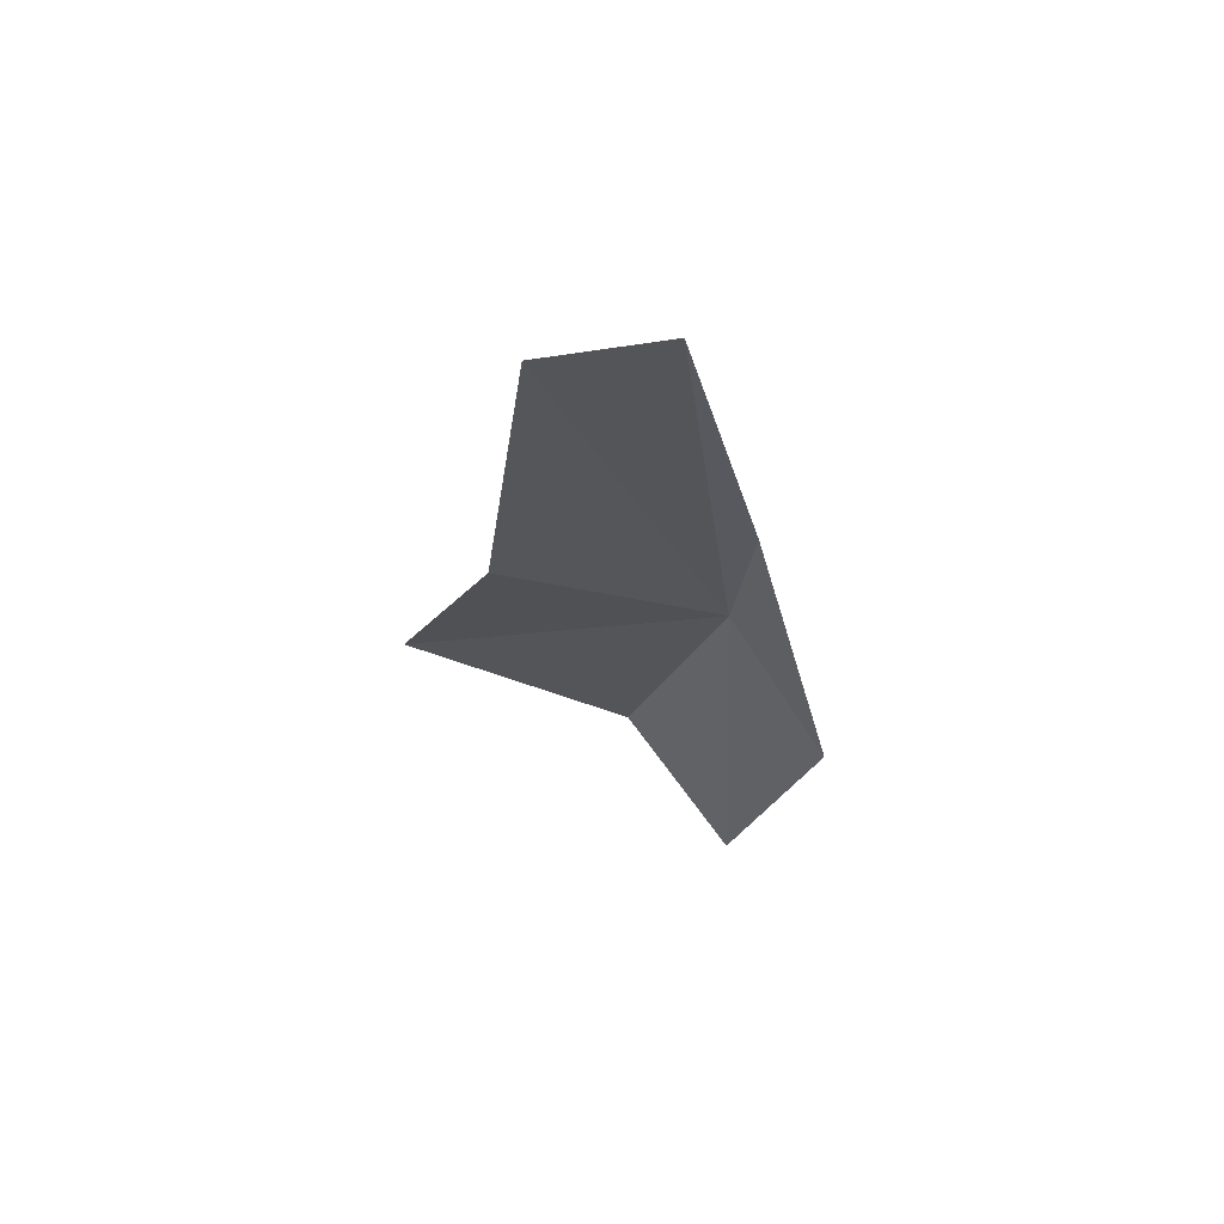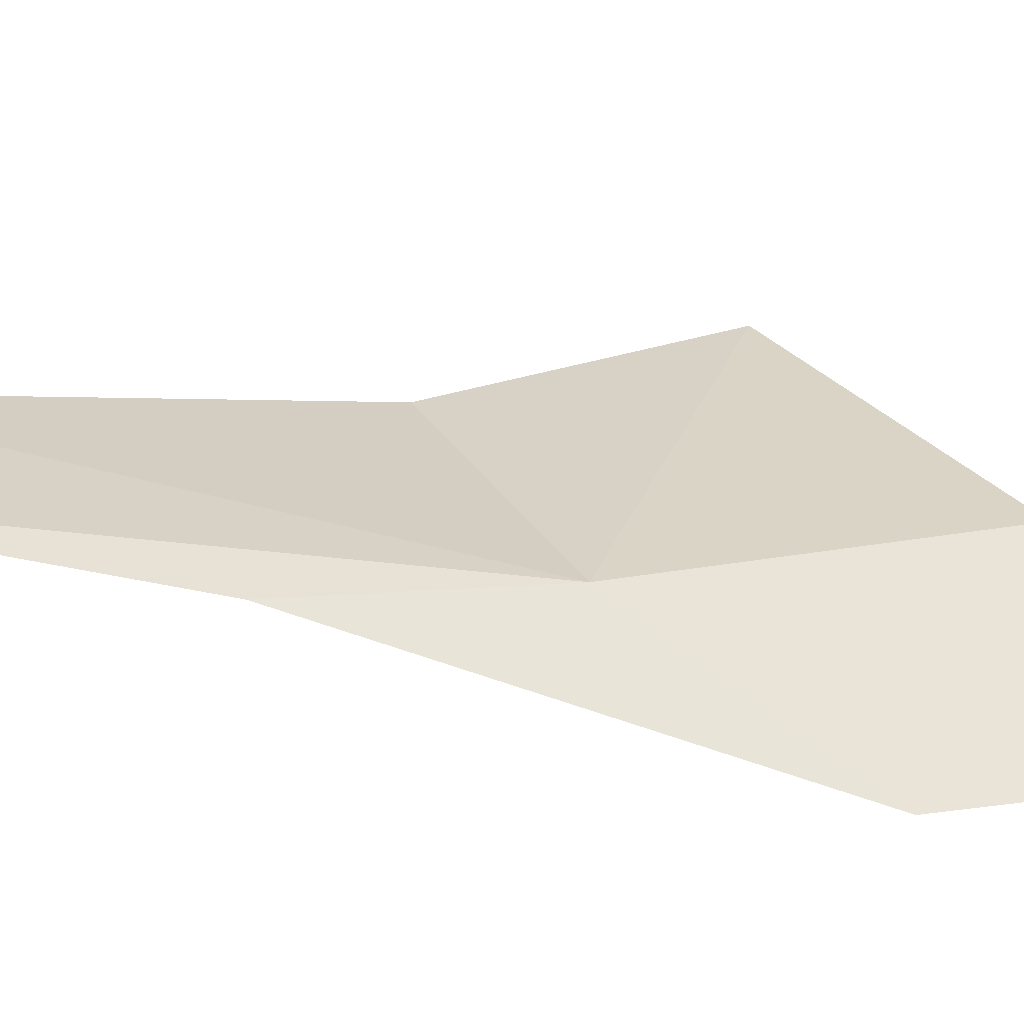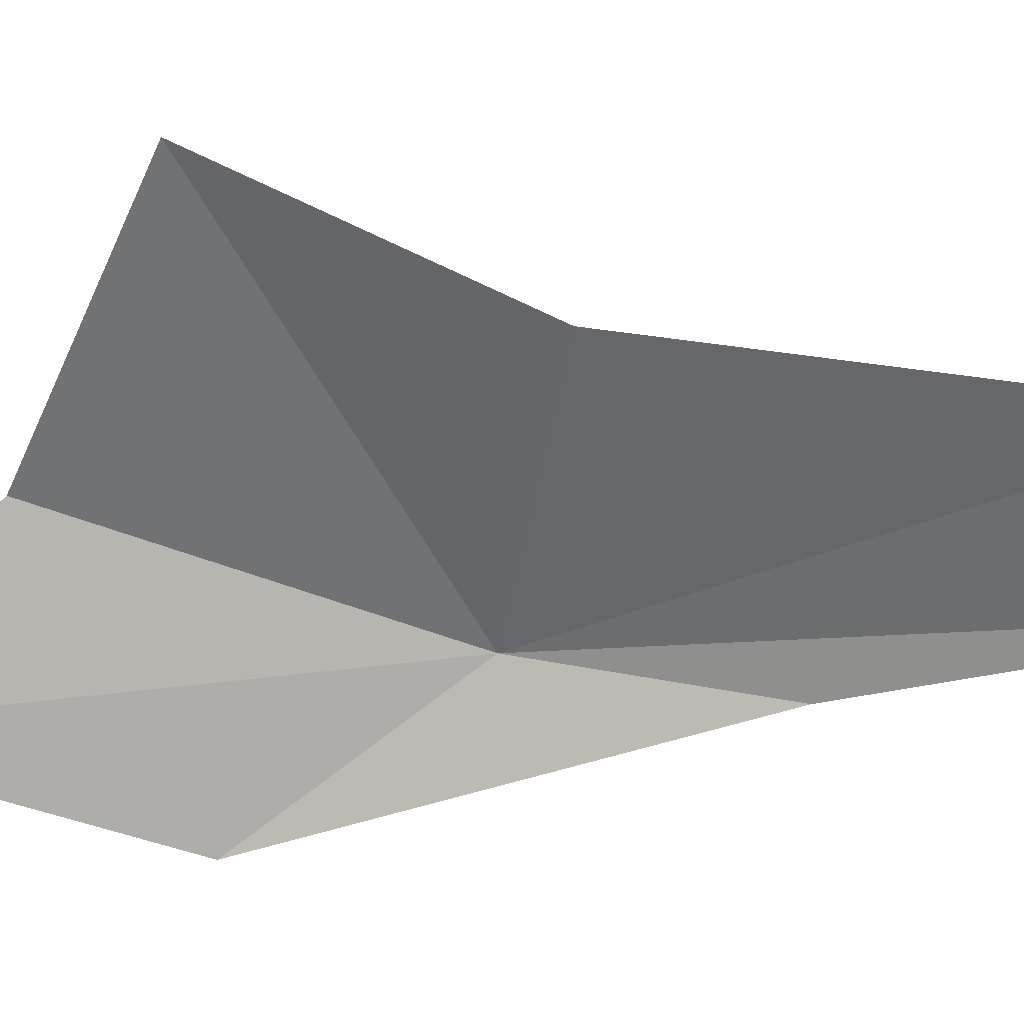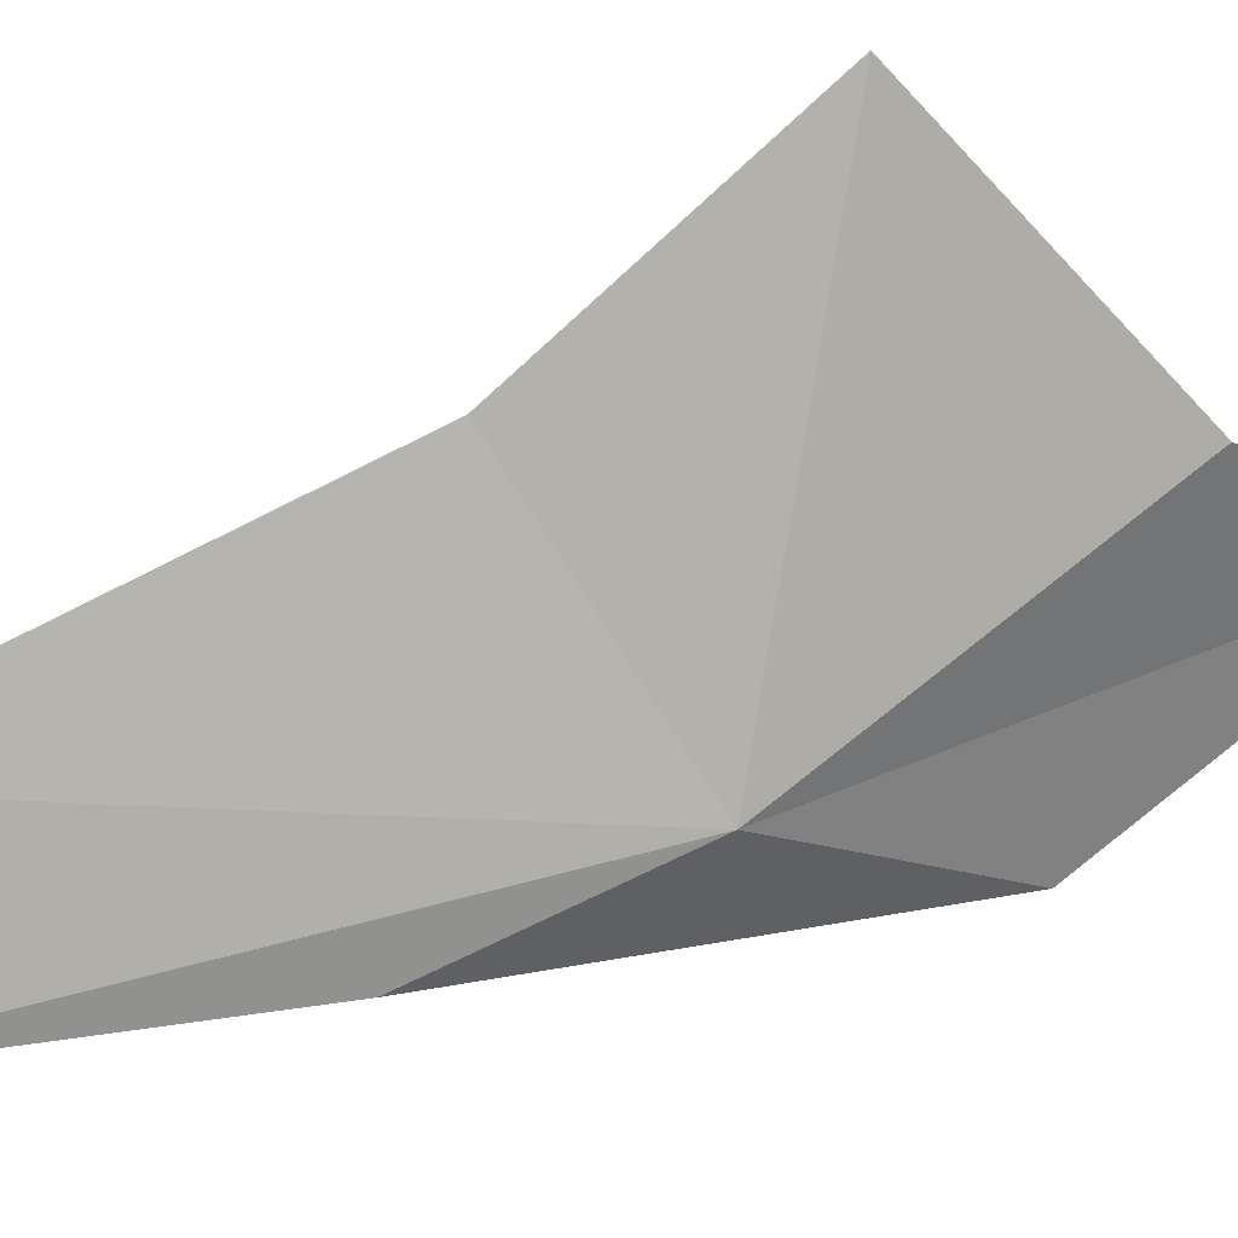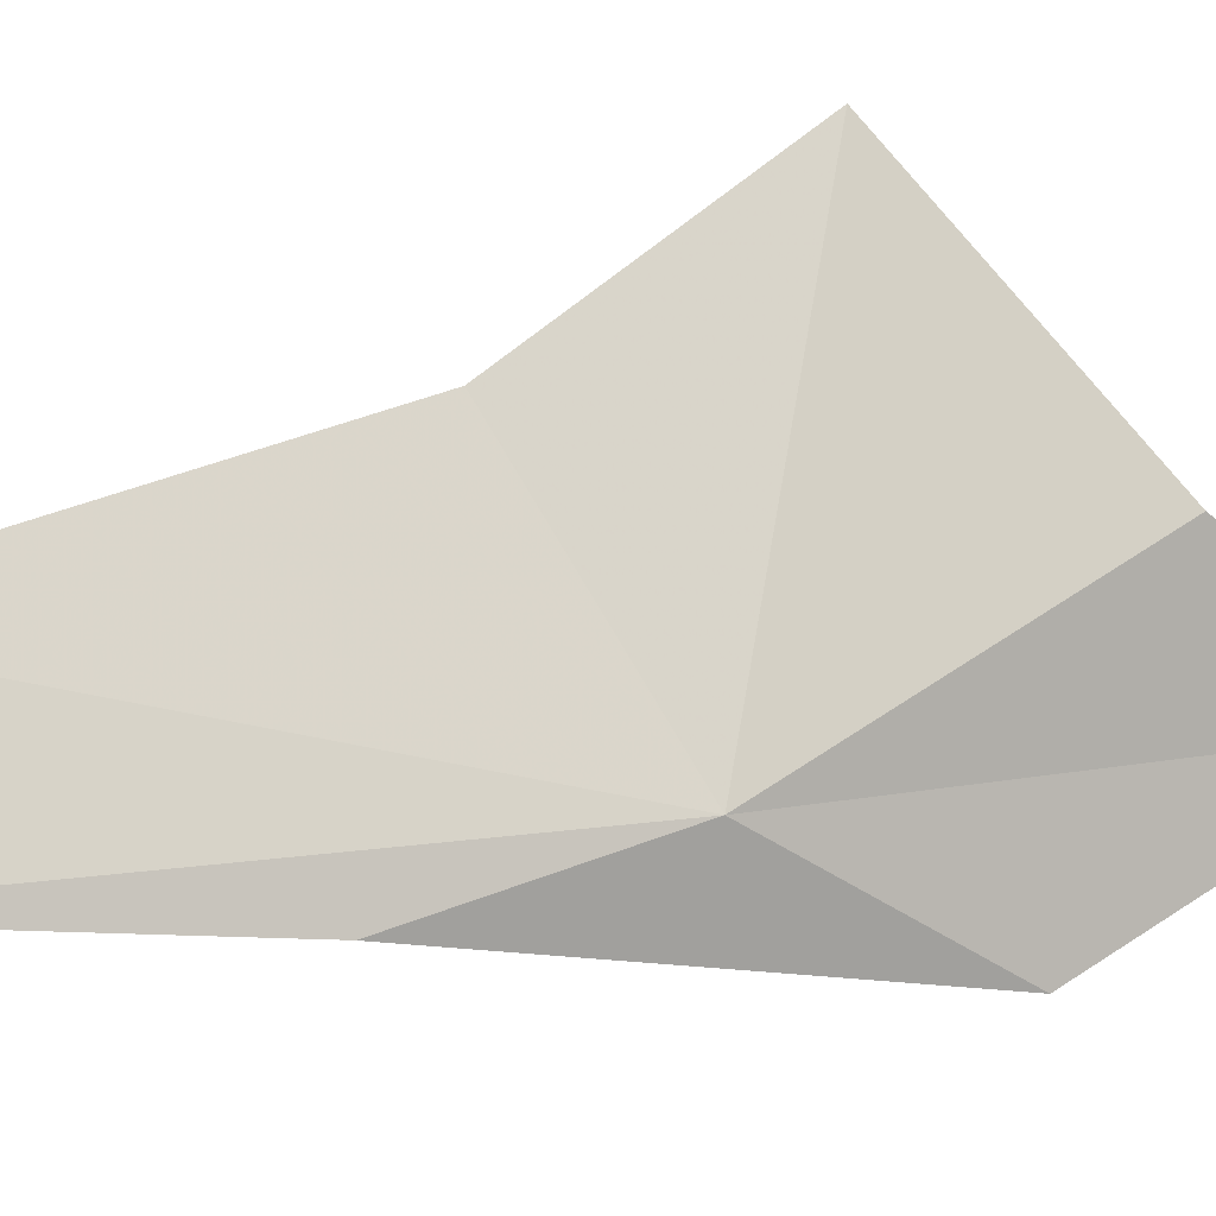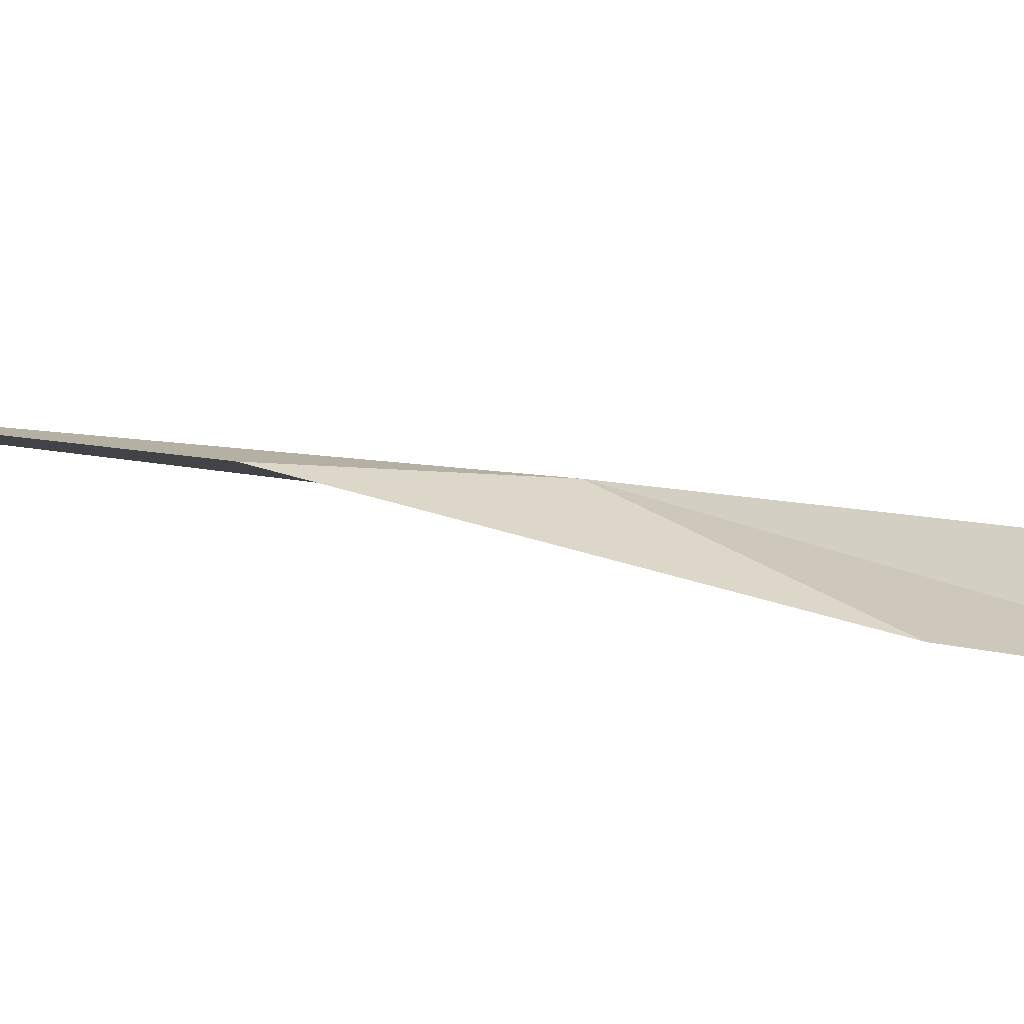
<metadata>
{"format":"obj","ext":"obj","renderer":"f3d","projection":"perspective","resolution":1024,"background":"white","views":[{"elev":60.9,"azim":-48.6,"up":"+Z"},{"elev":-27.2,"azim":75.3,"up":"+Y"},{"elev":-2.4,"azim":-80.7,"up":"+Y"},{"elev":47.9,"azim":63.1,"up":"+Y"},{"elev":21.4,"azim":64.1,"up":"+Y"},{"elev":-56.3,"azim":78.2,"up":"+Y"}]}
</metadata>
<code>
v 2.646 -1.213 11.66
v 2.282 -0.636 11.34
v 2.351 -0.849 11.79
v 2.63 -1.273 12.03
v 2.681 -1.465 11.31
v 2.516 -1.169 12.66
v 2.567 -1.023 11.07
v 2.592 -1.308 10.74
v 2.373 -0.955 12.56
f 1 2 3
f 1 4 5
f 1 6 4
f 1 7 2
f 1 8 7
f 1 3 9
f 1 9 6
f 1 5 8

</code>
